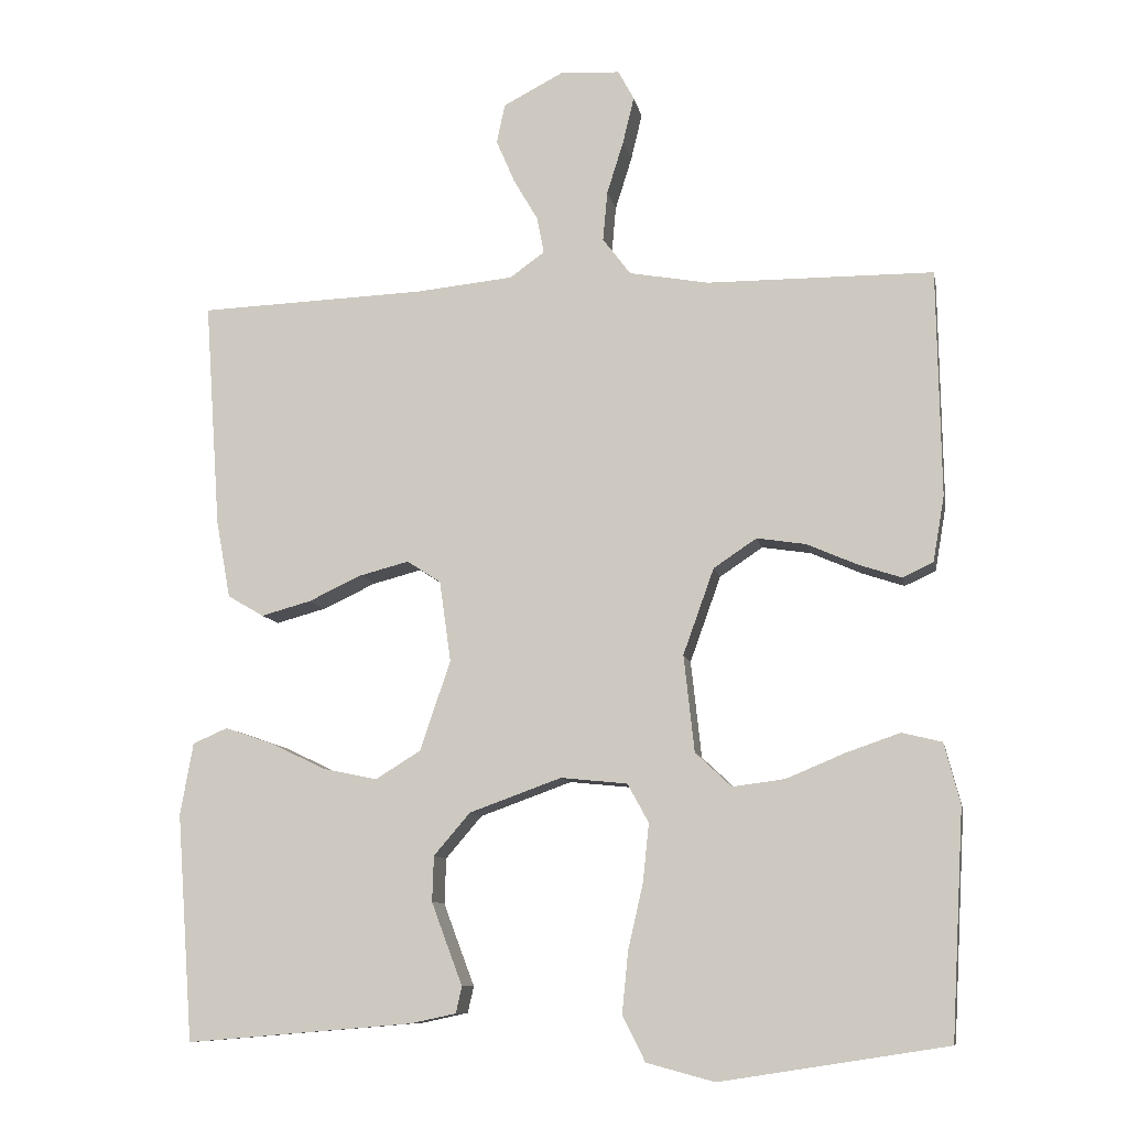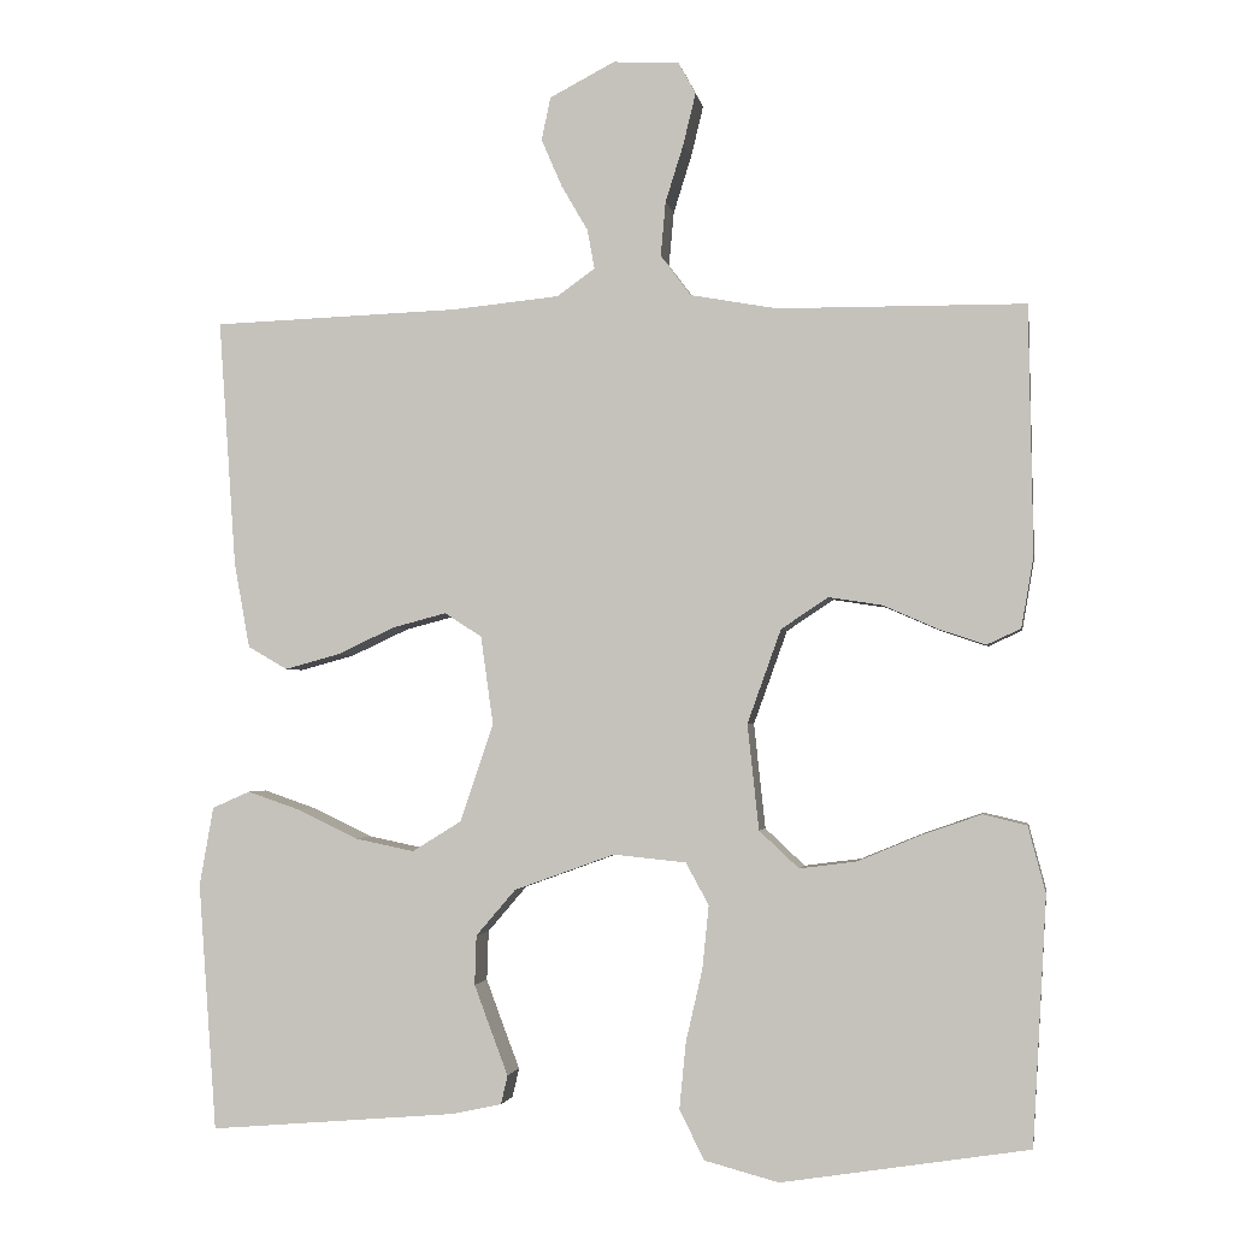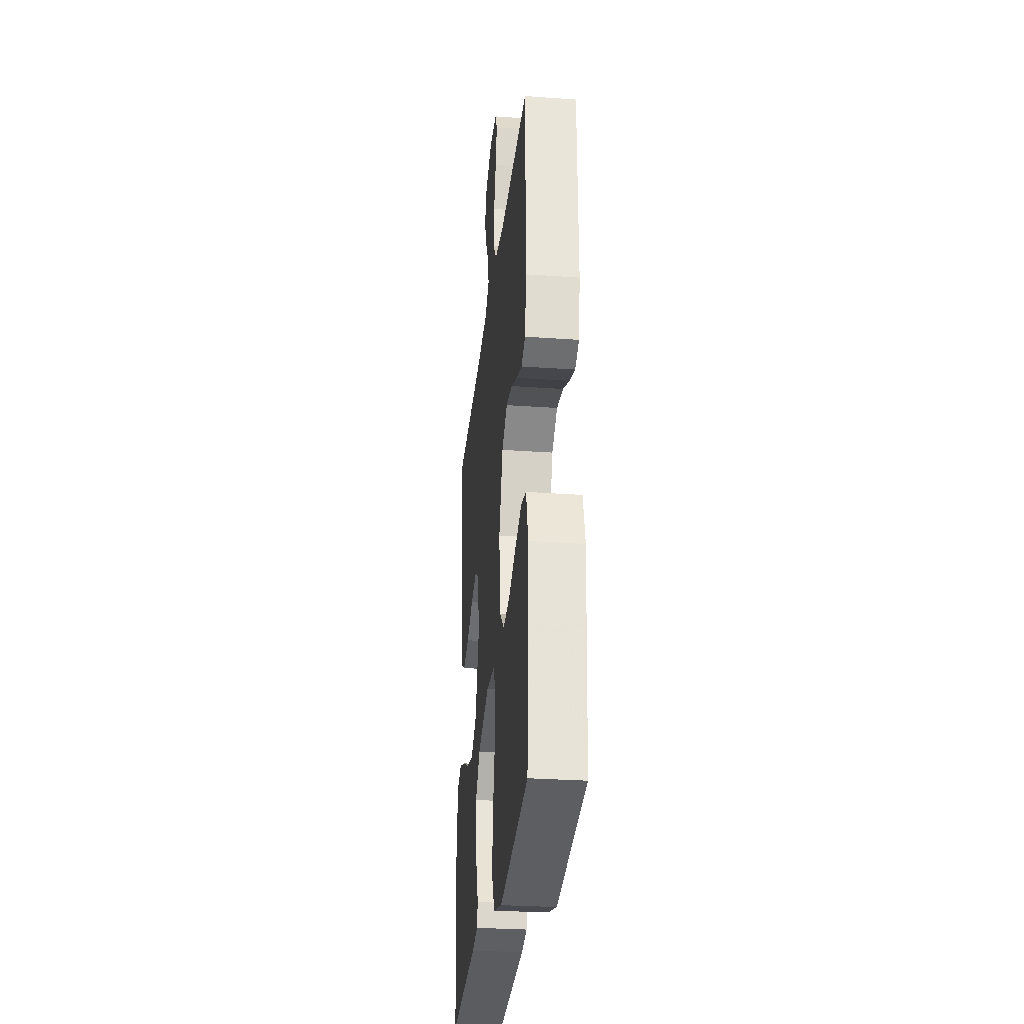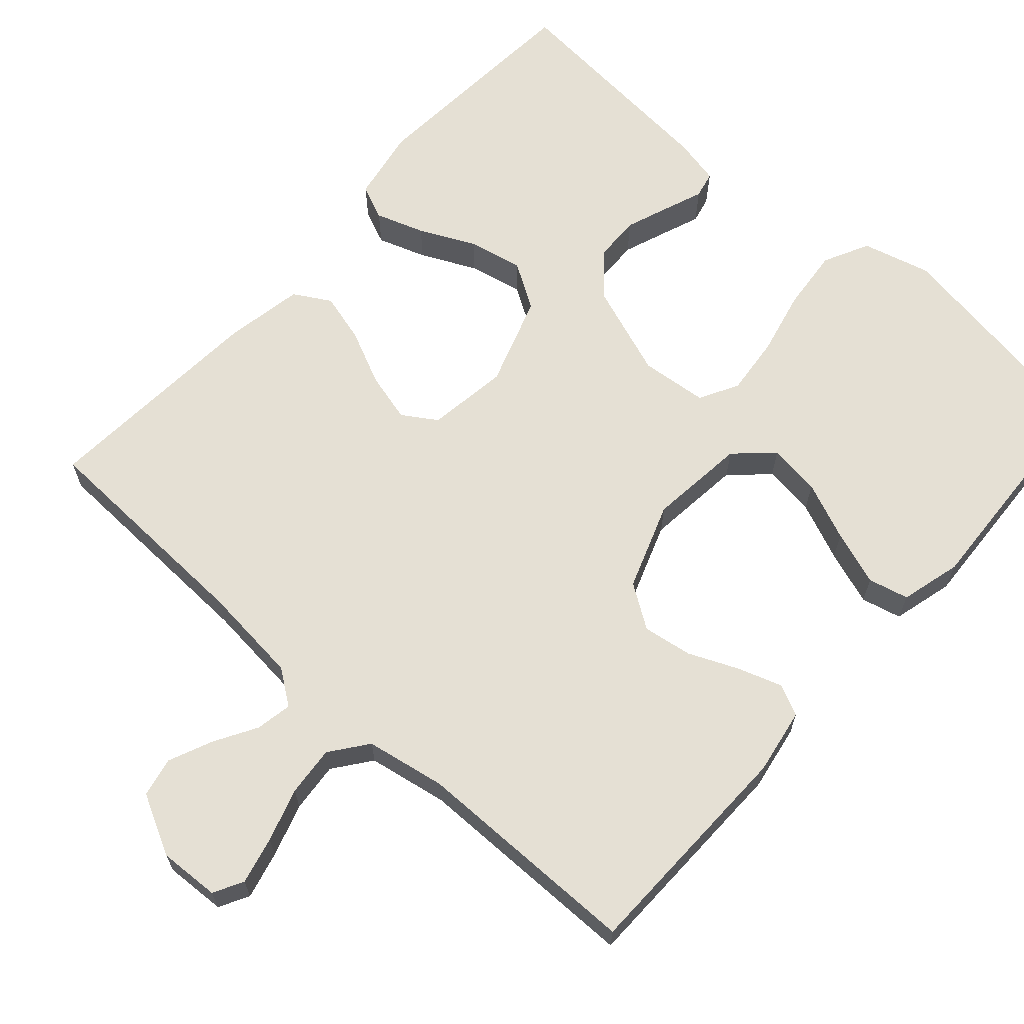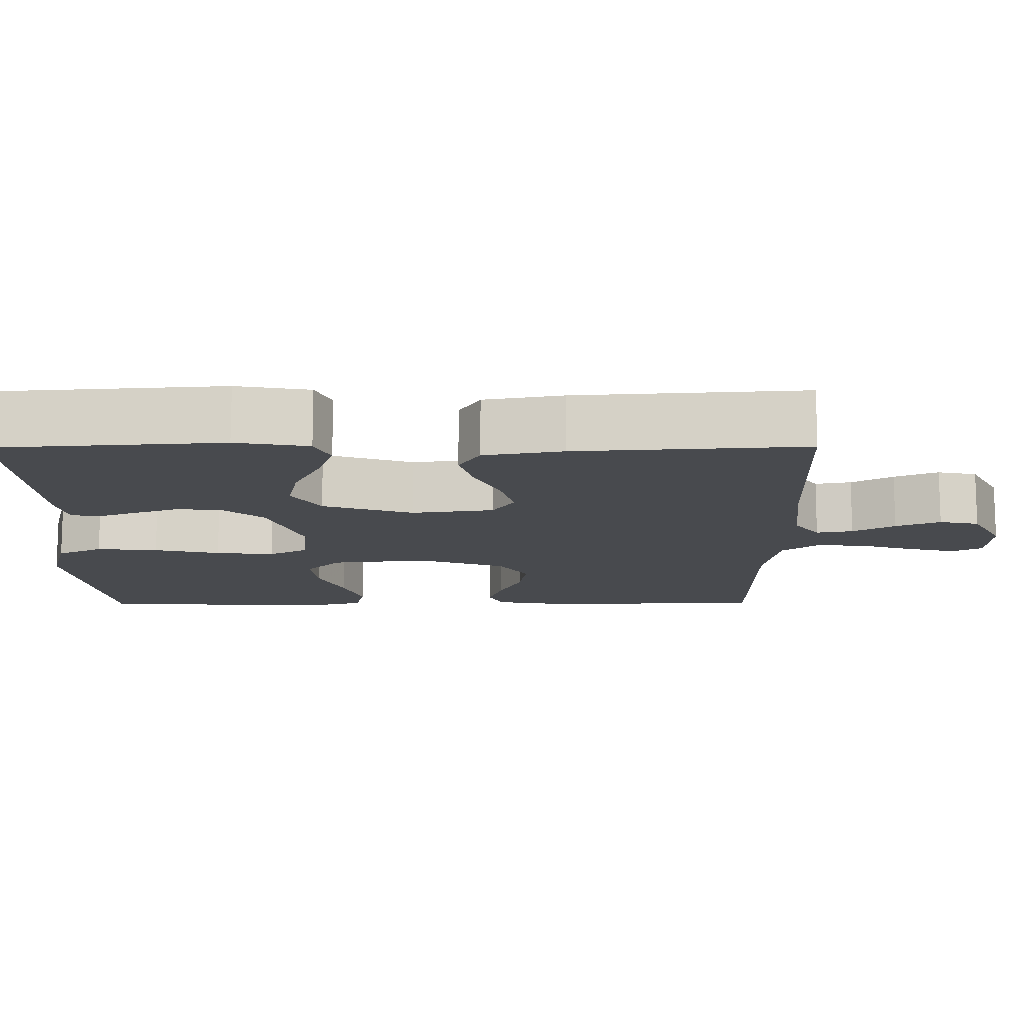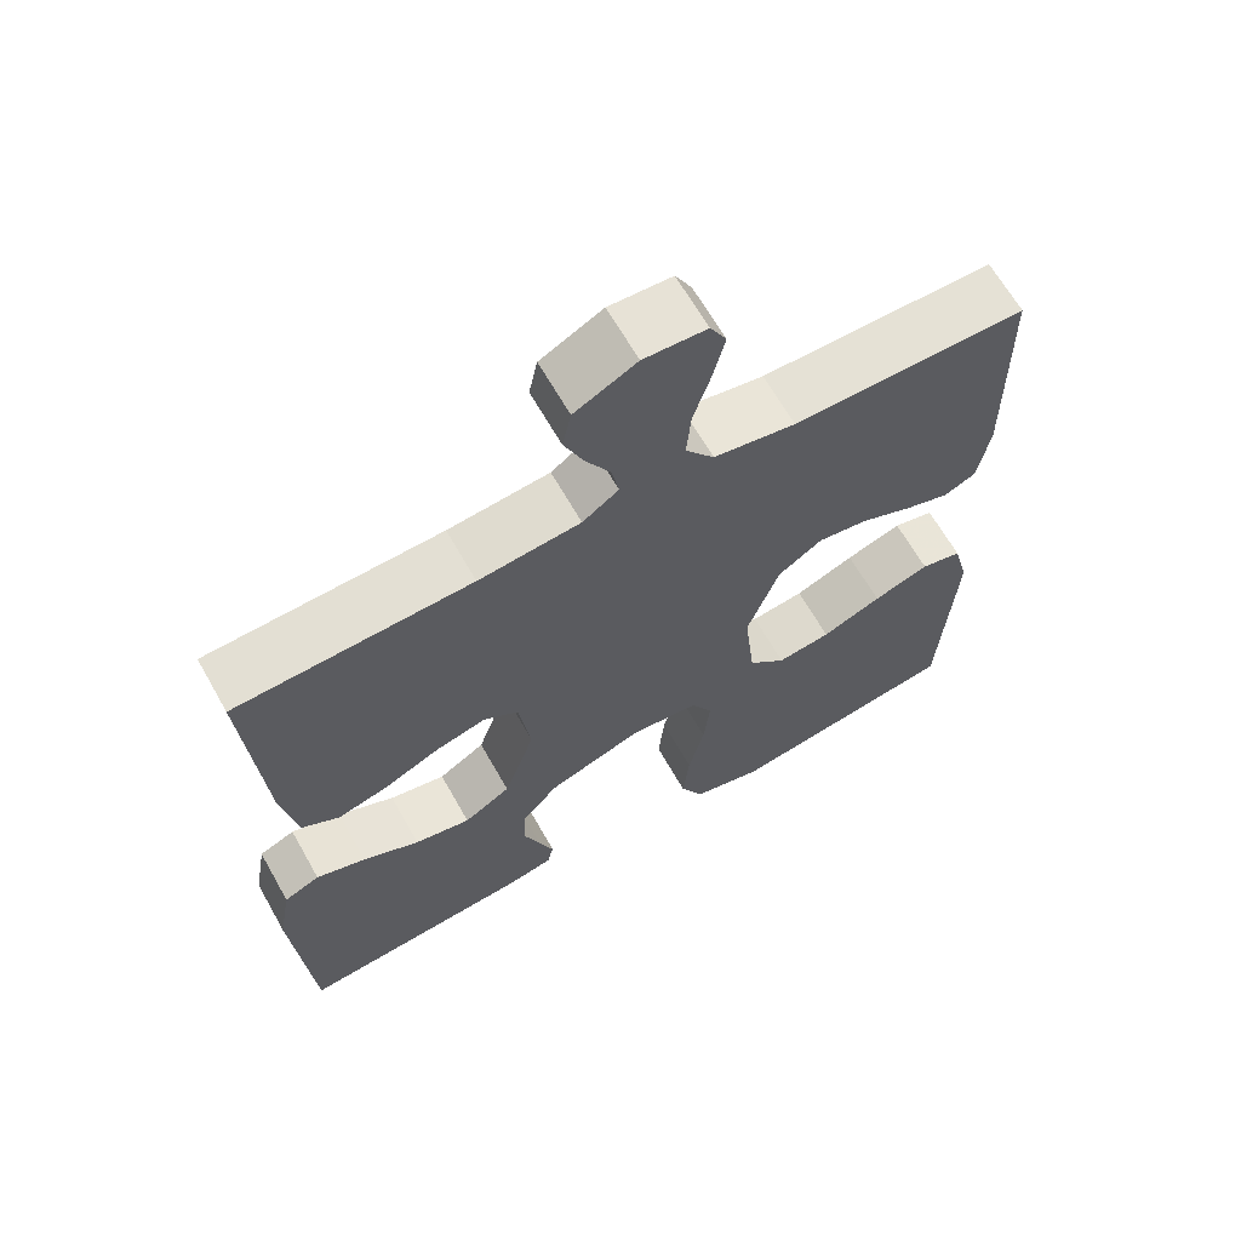
<metadata>
{"format":"obj","ext":"obj","renderer":"f3d","projection":"perspective","resolution":1024,"background":"white","views":[{"elev":-9.7,"azim":10.7,"up":"+Z"},{"elev":-2.3,"azim":9.5,"up":"+Z"},{"elev":-29.3,"azim":84.0,"up":"+Z"},{"elev":65.4,"azim":41.8,"up":"+Y"},{"elev":-13.0,"azim":-89.7,"up":"+Y"},{"elev":65.3,"azim":-29.5,"up":"+Z"}]}
</metadata>
<code>
v 0.5 0.07 -0.5
v 0.2 0.07 -0.547
v 0.11 0.07 -0.523
v 0.08 0.07 -0.463
v 0.088 0.07 -0.382
v 0.108 0.07 -0.295
v 0.116 0.07 -0.218
v 0.088 0.07 -0.167
v 0 0.07 -0.158
v -0.122 0.07 -0.202
v -0.17 0.07 -0.258
v -0.172 0.07 -0.318
v -0.15 0.07 -0.377
v -0.131 0.07 -0.427
v -0.139 0.07 -0.462
v -0.2 0.07 -0.475
v -0.5 0.07 -0.5
v -0.522 0.07 -0.2
v -0.505 0.07 -0.104
v -0.459 0.07 -0.084
v -0.395 0.07 -0.106
v -0.322 0.07 -0.141
v -0.25 0.07 -0.156
v -0.19 0.07 -0.119
v -0.15 0.07 0
v -0.165 0.07 0.107
v -0.21 0.07 0.136
v -0.275 0.07 0.119
v -0.346 0.07 0.086
v -0.412 0.07 0.068
v -0.46 0.07 0.096
v -0.479 0.07 0.2
v -0.5 0.07 0.5
v -0.2 0.07 0.511
v -0.07 0.07 0.524
v -0.024 0.07 0.557
v -0.033 0.07 0.605
v -0.065 0.07 0.66
v -0.09 0.07 0.718
v -0.079 0.07 0.77
v 0 0.07 0.811
v 0.08 0.07 0.807
v 0.101 0.07 0.768
v 0.086 0.07 0.706
v 0.064 0.07 0.636
v 0.058 0.07 0.57
v 0.095 0.07 0.521
v 0.2 0.07 0.502
v 0.5 0.07 0.5
v 0.505 0.07 0.2
v 0.49 0.07 0.113
v 0.449 0.07 0.094
v 0.392 0.07 0.113
v 0.326 0.07 0.142
v 0.261 0.07 0.152
v 0.204 0.07 0.114
v 0.163 0.07 0
v 0.177 0.07 -0.128
v 0.225 0.07 -0.173
v 0.294 0.07 -0.164
v 0.371 0.07 -0.132
v 0.443 0.07 -0.107
v 0.496 0.07 -0.12
v 0.517 0.07 -0.2
v 0.5 0 -0.5
v 0.2 0 -0.547
v 0.11 0 -0.523
v 0.08 0 -0.463
v 0.088 0 -0.382
v 0.108 0 -0.295
v 0.116 0 -0.218
v 0.088 0 -0.167
v 0 0 -0.158
v -0.122 0 -0.202
v -0.17 0 -0.258
v -0.172 0 -0.318
v -0.15 0 -0.377
v -0.131 0 -0.427
v -0.139 0 -0.462
v -0.2 0 -0.475
v -0.5 0 -0.5
v -0.522 0 -0.2
v -0.505 0 -0.104
v -0.459 0 -0.084
v -0.395 0 -0.106
v -0.322 0 -0.141
v -0.25 0 -0.156
v -0.19 0 -0.119
v -0.15 0 0
v -0.165 0 0.107
v -0.21 0 0.136
v -0.275 0 0.119
v -0.346 0 0.086
v -0.412 0 0.068
v -0.46 0 0.096
v -0.479 0 0.2
v -0.5 0 0.5
v -0.2 0 0.511
v -0.07 0 0.524
v -0.024 0 0.557
v -0.033 0 0.605
v -0.065 0 0.66
v -0.09 0 0.718
v -0.079 0 0.77
v 0 0 0.811
v 0.08 0 0.807
v 0.101 0 0.768
v 0.086 0 0.706
v 0.064 0 0.636
v 0.058 0 0.57
v 0.095 0 0.521
v 0.2 0 0.502
v 0.5 0 0.5
v 0.505 0 0.2
v 0.49 0 0.113
v 0.449 0 0.094
v 0.392 0 0.113
v 0.326 0 0.142
v 0.261 0 0.152
v 0.204 0 0.114
v 0.163 0 0
v 0.177 0 -0.128
v 0.225 0 -0.173
v 0.294 0 -0.164
v 0.371 0 -0.132
v 0.443 0 -0.107
v 0.496 0 -0.12
v 0.517 0 -0.2
f 60 61 62 63
f 60 63 64 1
f 51 52 53 54
f 49 50 51 54
f 48 49 54 55
f 47 48 55 56
f 42 43 44 45
f 40 41 42 45
f 40 45 46
f 37 38 39 40
f 37 40 46
f 36 37 46 47
f 31 32 33 34
f 31 34 35
f 28 29 30 31
f 27 28 31 35
f 26 27 35 36
f 19 20 21 22
f 19 22 23
f 18 19 23
f 17 18 23
f 16 17 23 24
f 13 14 15 16
f 12 13 16
f 11 12 16 24
f 3 4 5 6
f 3 6 7
f 2 3 7
f 59 60 1 2
f 58 59 2 7
f 57 58 7 8
f 56 57 8 9
f 47 56 9 10
f 25 26 36 47
f 24 25 47
f 10 11 24 47
f 127 126 125 124
f 65 128 127 124
f 118 117 116 115
f 118 115 114 113
f 119 118 113 112
f 120 119 112 111
f 109 108 107 106
f 109 106 105 104
f 110 109 104
f 104 103 102 101
f 110 104 101
f 111 110 101 100
f 98 97 96 95
f 99 98 95
f 95 94 93 92
f 99 95 92 91
f 100 99 91 90
f 86 85 84 83
f 87 86 83
f 87 83 82
f 87 82 81
f 88 87 81 80
f 80 79 78 77
f 80 77 76
f 88 80 76 75
f 70 69 68 67
f 71 70 67
f 71 67 66
f 66 65 124 123
f 71 66 123 122
f 72 71 122 121
f 73 72 121 120
f 74 73 120 111
f 111 100 90 89
f 111 89 88
f 111 88 75 74
f 1 65 66 2
f 2 66 67 3
f 3 67 68 4
f 4 68 69 5
f 5 69 70 6
f 6 70 71 7
f 7 71 72 8
f 8 72 73 9
f 9 73 74 10
f 10 74 75 11
f 11 75 76 12
f 12 76 77 13
f 13 77 78 14
f 14 78 79 15
f 15 79 80 16
f 16 80 81 17
f 17 81 82 18
f 18 82 83 19
f 19 83 84 20
f 20 84 85 21
f 21 85 86 22
f 22 86 87 23
f 23 87 88 24
f 24 88 89 25
f 25 89 90 26
f 26 90 91 27
f 27 91 92 28
f 28 92 93 29
f 29 93 94 30
f 30 94 95 31
f 31 95 96 32
f 32 96 97 33
f 33 97 98 34
f 34 98 99 35
f 35 99 100 36
f 36 100 101 37
f 37 101 102 38
f 38 102 103 39
f 39 103 104 40
f 40 104 105 41
f 41 105 106 42
f 42 106 107 43
f 43 107 108 44
f 44 108 109 45
f 45 109 110 46
f 46 110 111 47
f 47 111 112 48
f 48 112 113 49
f 49 113 114 50
f 50 114 115 51
f 51 115 116 52
f 52 116 117 53
f 53 117 118 54
f 54 118 119 55
f 55 119 120 56
f 56 120 121 57
f 57 121 122 58
f 58 122 123 59
f 59 123 124 60
f 60 124 125 61
f 61 125 126 62
f 62 126 127 63
f 63 127 128 64
f 64 128 65 1

</code>
